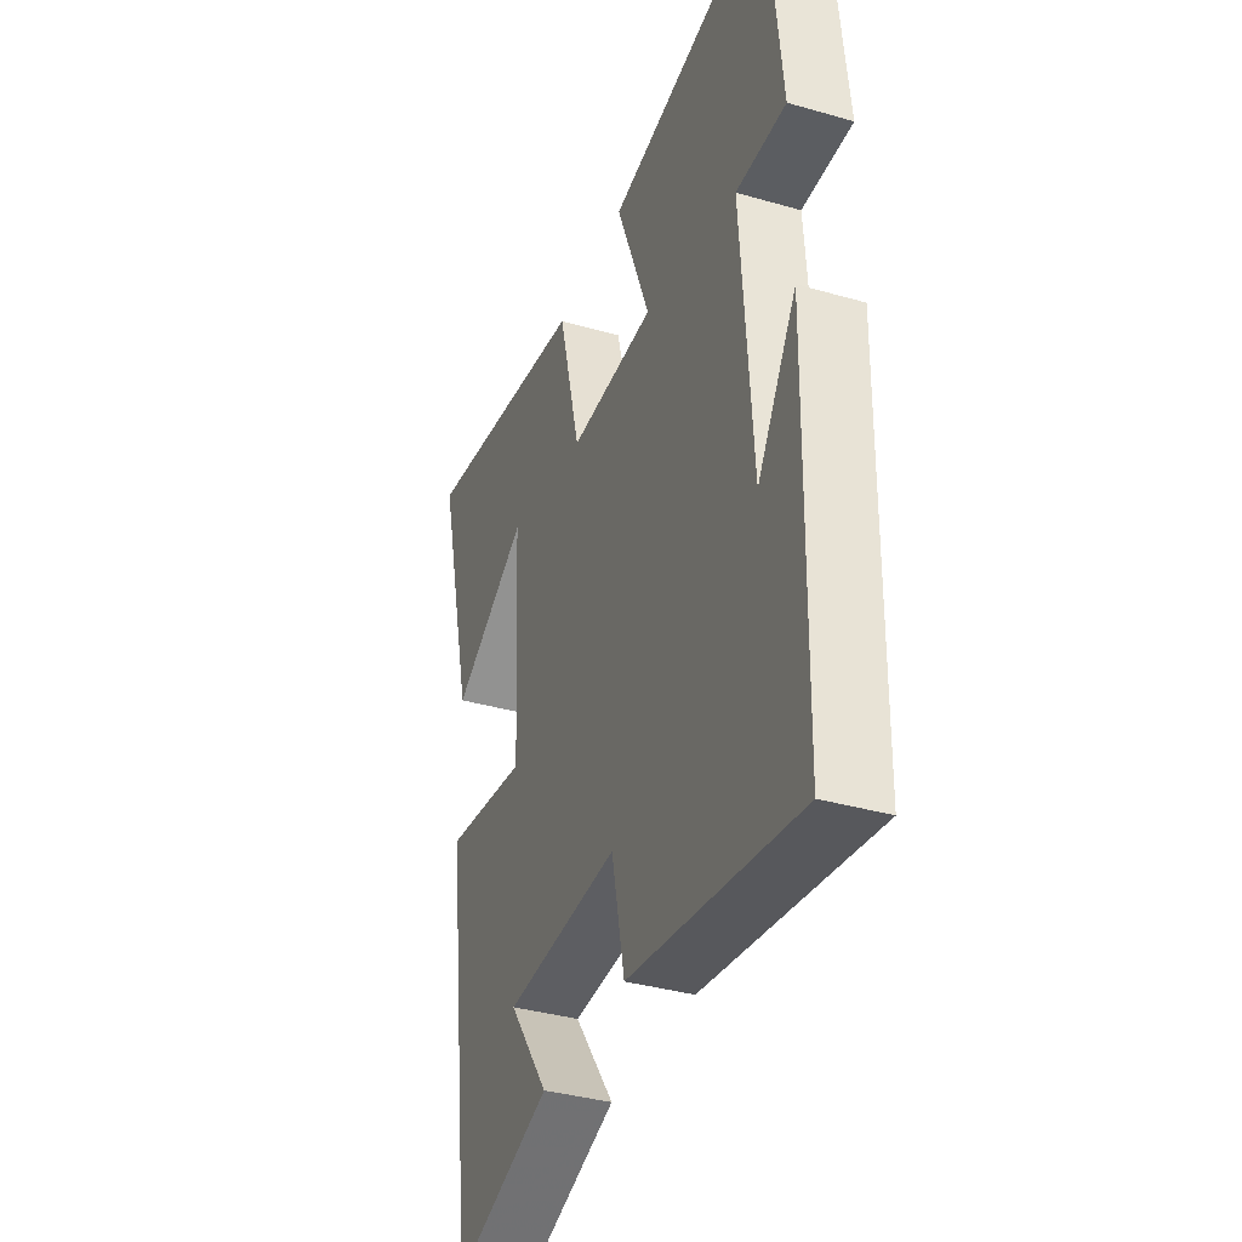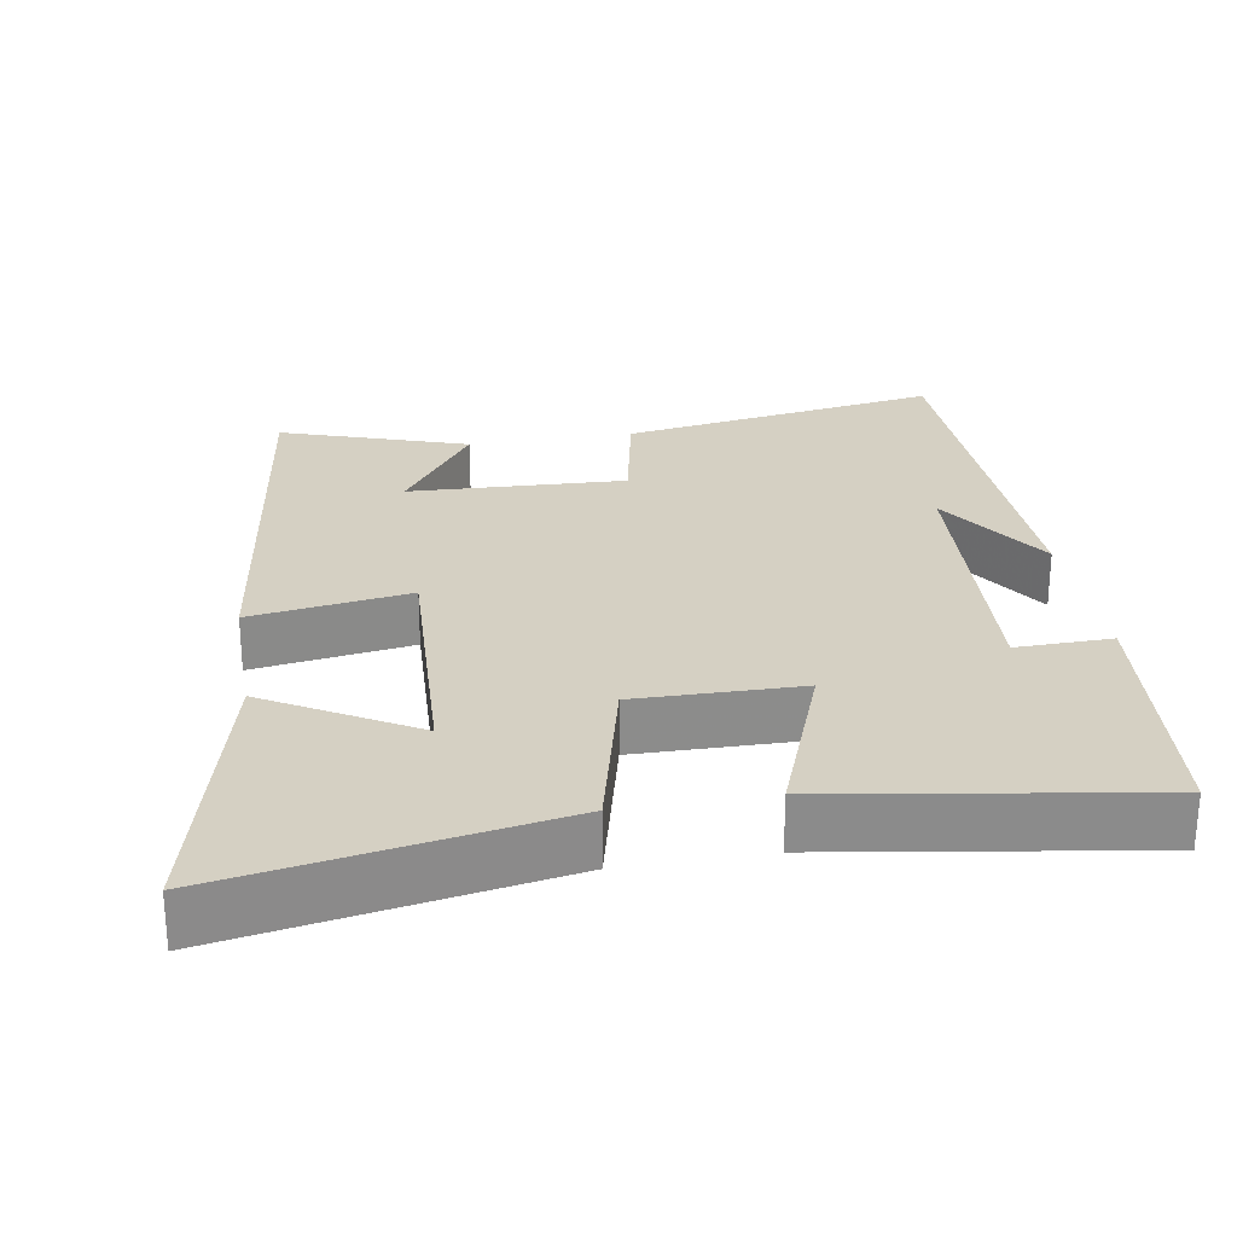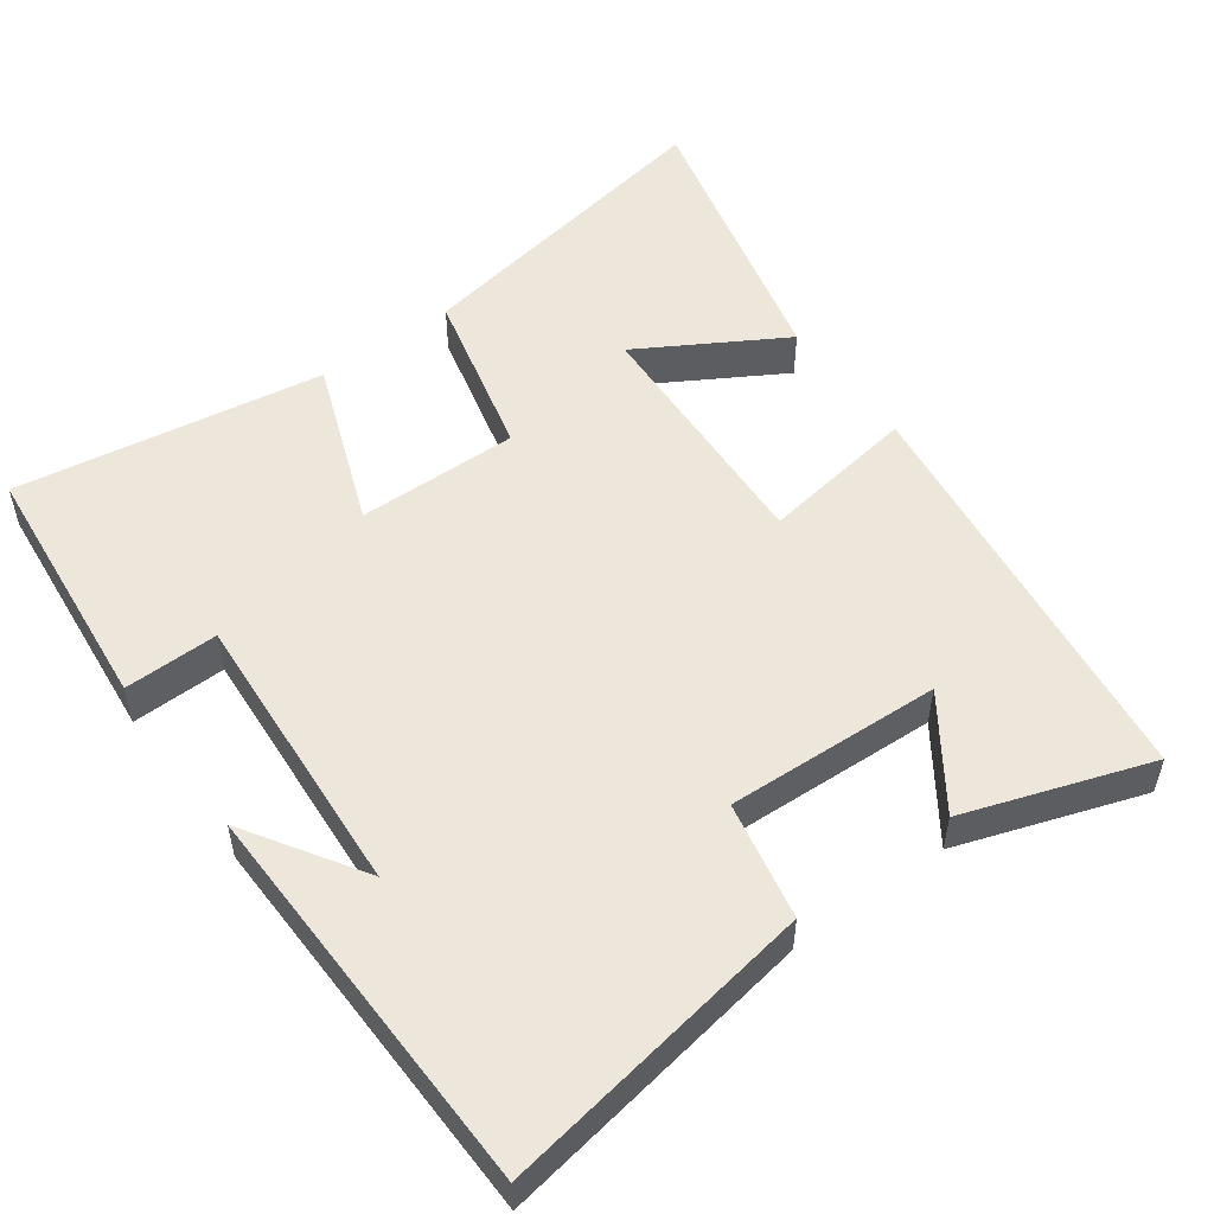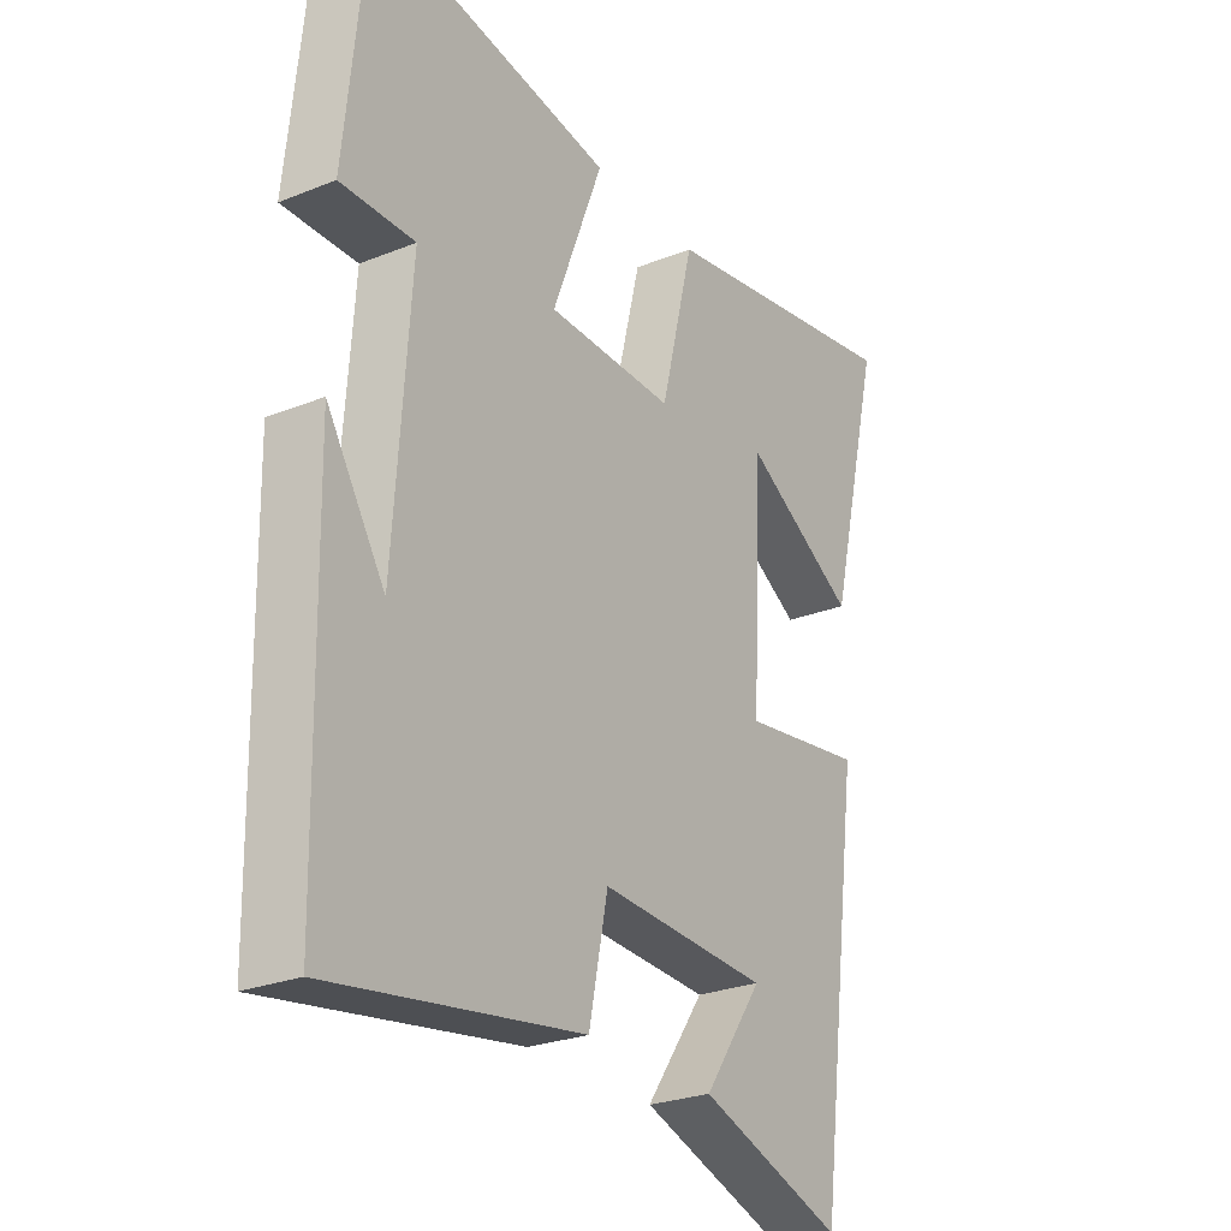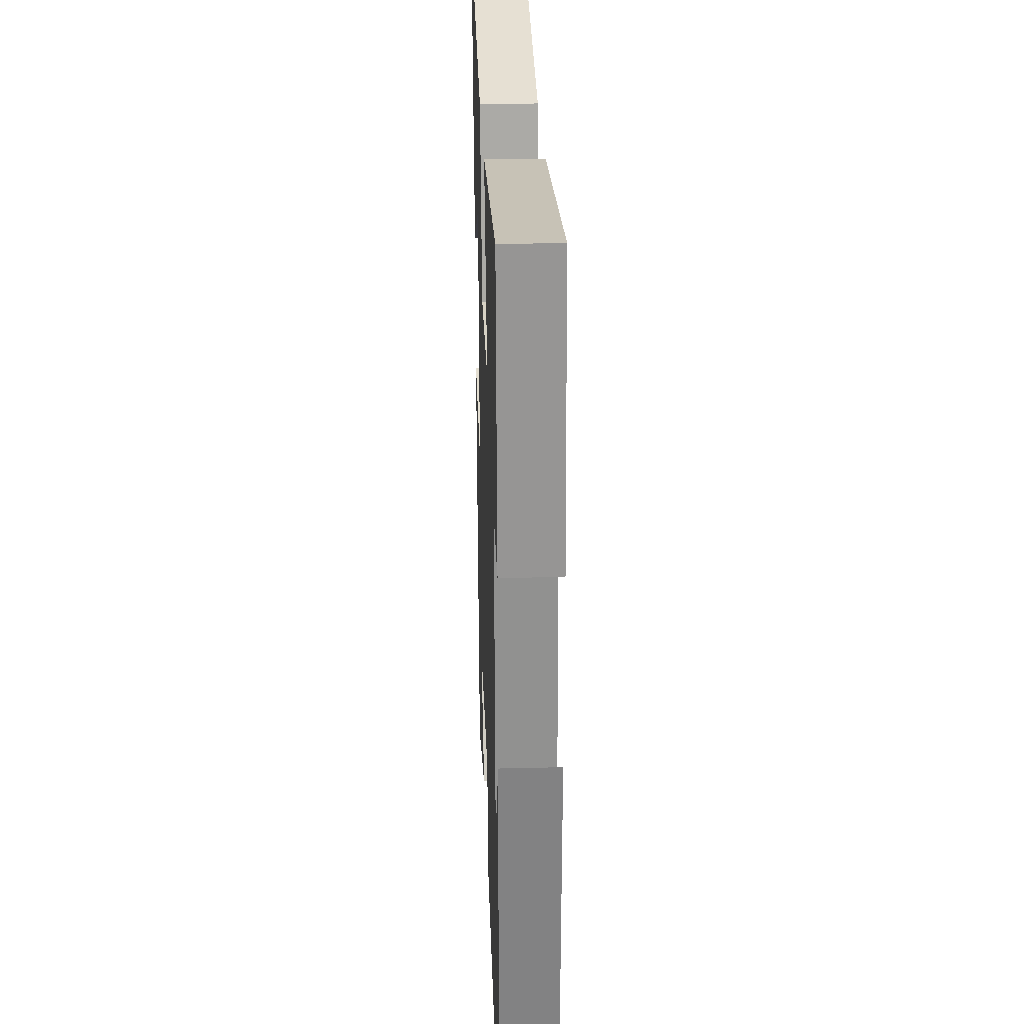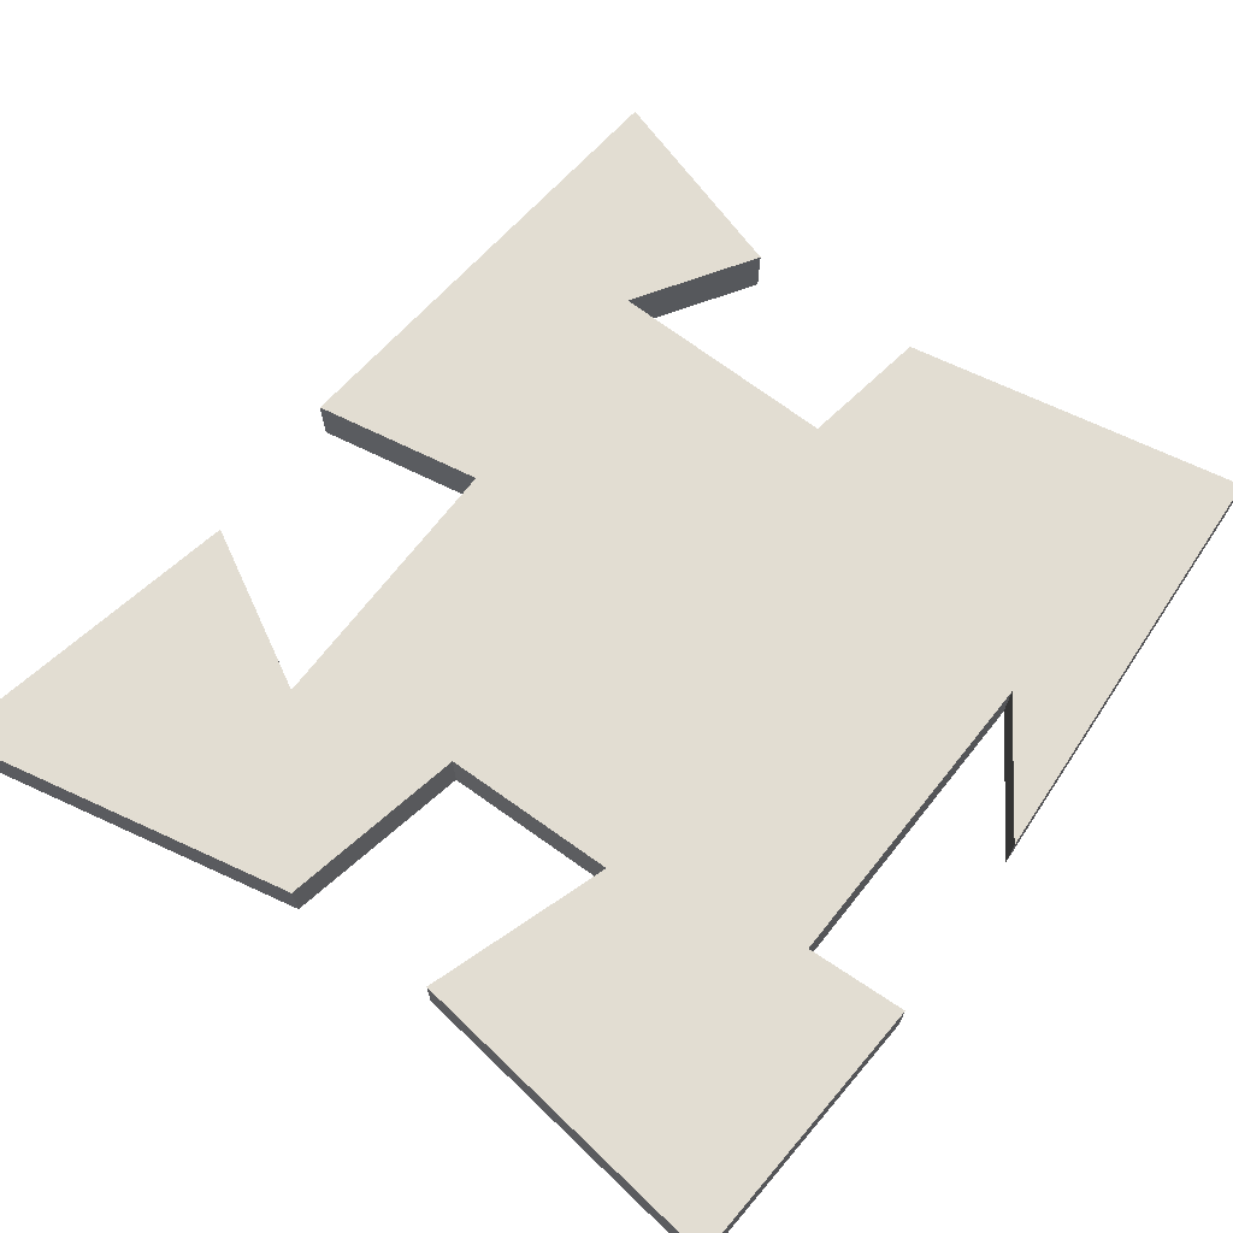
<metadata>
{"format":"obj","ext":"obj","renderer":"f3d","projection":"perspective","resolution":1024,"background":"white","views":[{"elev":-37.0,"azim":69.7,"up":"+Z"},{"elev":26.2,"azim":-9.8,"up":"+Y"},{"elev":52.7,"azim":143.7,"up":"+Y"},{"elev":-26.2,"azim":122.2,"up":"+Z"},{"elev":28.4,"azim":87.9,"up":"+Z"},{"elev":68.3,"azim":34.7,"up":"+Y"}]}
</metadata>
<code>
v 0.464 0.07 0.569
v 0.5 0.07 0.215
v 0.371 0.07 0.217
v 0.399 0.07 -0.181
v 0.5 0.07 -0.021
v 0.49 0.07 -0.57
v 0.055 0.07 -0.5
v 0.022 0.07 -0.339
v -0.272 0.07 -0.353
v -0.169 0.07 -0.5
v -0.422 0.07 -0.587
v -0.5 0.07 -0.013
v -0.285 0.07 -0.045
v -0.303 0.07 0.303
v -0.5 0.07 0.187
v -0.596 0.07 0.578
v -0.152 0.07 0.5
v -0.094 0.07 0.266
v 0.128 0.07 0.27
v 0.04 0.07 0.5
v 0.464 0 0.569
v 0.5 0 0.215
v 0.371 0 0.217
v 0.399 0 -0.181
v 0.5 0 -0.021
v 0.49 0 -0.57
v 0.055 0 -0.5
v 0.022 0 -0.339
v -0.272 0 -0.353
v -0.169 0 -0.5
v -0.422 0 -0.587
v -0.5 0 -0.013
v -0.285 0 -0.045
v -0.303 0 0.303
v -0.5 0 0.187
v -0.596 0 0.578
v -0.152 0 0.5
v -0.094 0 0.266
v 0.128 0 0.27
v 0.04 0 0.5
f 1 2 3
f 20 1 3
f 19 20 3
f 18 19 3 4
f 16 17 18
f 16 18 4
f 14 15 16
f 14 16 4
f 13 14 4
f 12 13 4
f 9 10 11
f 9 11 12
f 8 9 12 4
f 6 7 8 4
f 4 5 6
f 23 22 21
f 23 21 40
f 23 40 39
f 24 23 39 38
f 38 37 36
f 24 38 36
f 36 35 34
f 24 36 34
f 24 34 33
f 24 33 32
f 31 30 29
f 32 31 29
f 24 32 29 28
f 24 28 27 26
f 26 25 24
f 1 21 22 2
f 2 22 23 3
f 3 23 24 4
f 4 24 25 5
f 5 25 26 6
f 6 26 27 7
f 7 27 28 8
f 8 28 29 9
f 9 29 30 10
f 10 30 31 11
f 11 31 32 12
f 12 32 33 13
f 13 33 34 14
f 14 34 35 15
f 15 35 36 16
f 16 36 37 17
f 17 37 38 18
f 18 38 39 19
f 19 39 40 20
f 20 40 21 1

</code>
